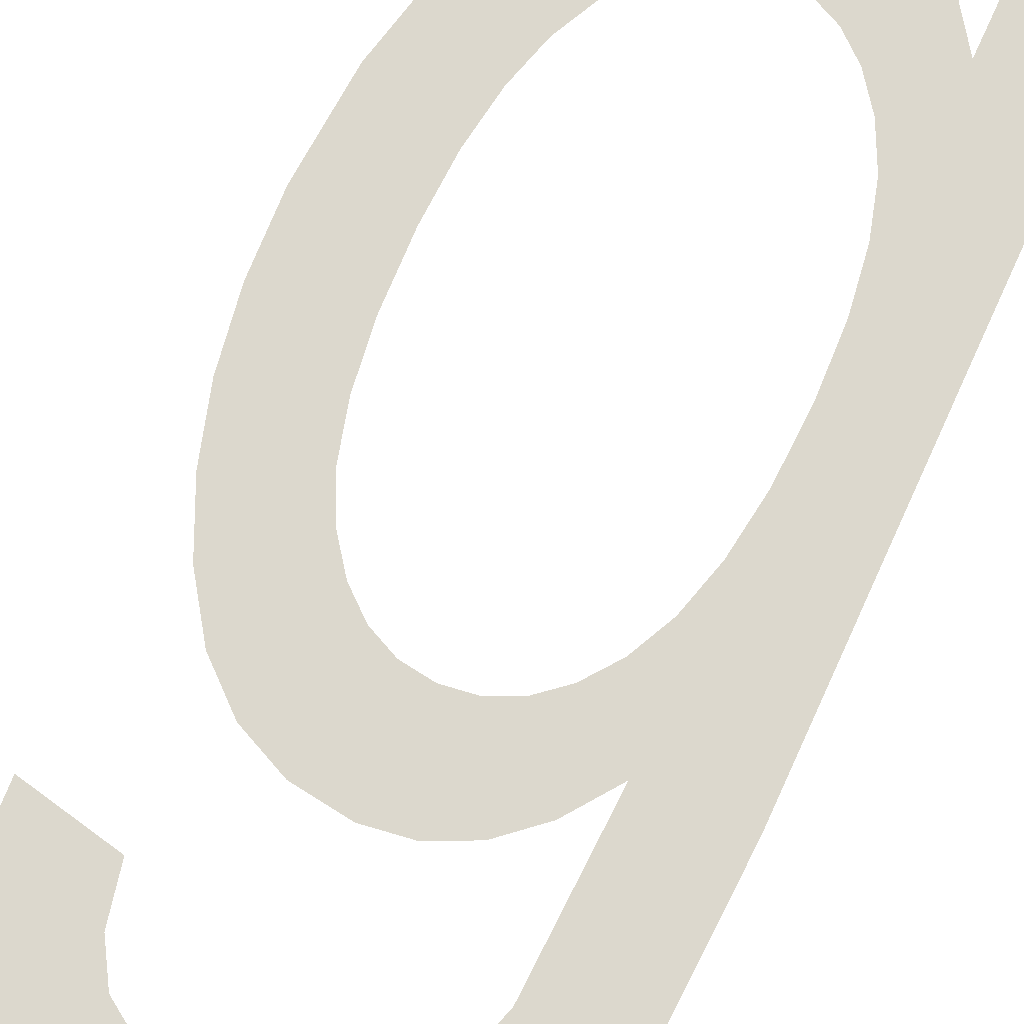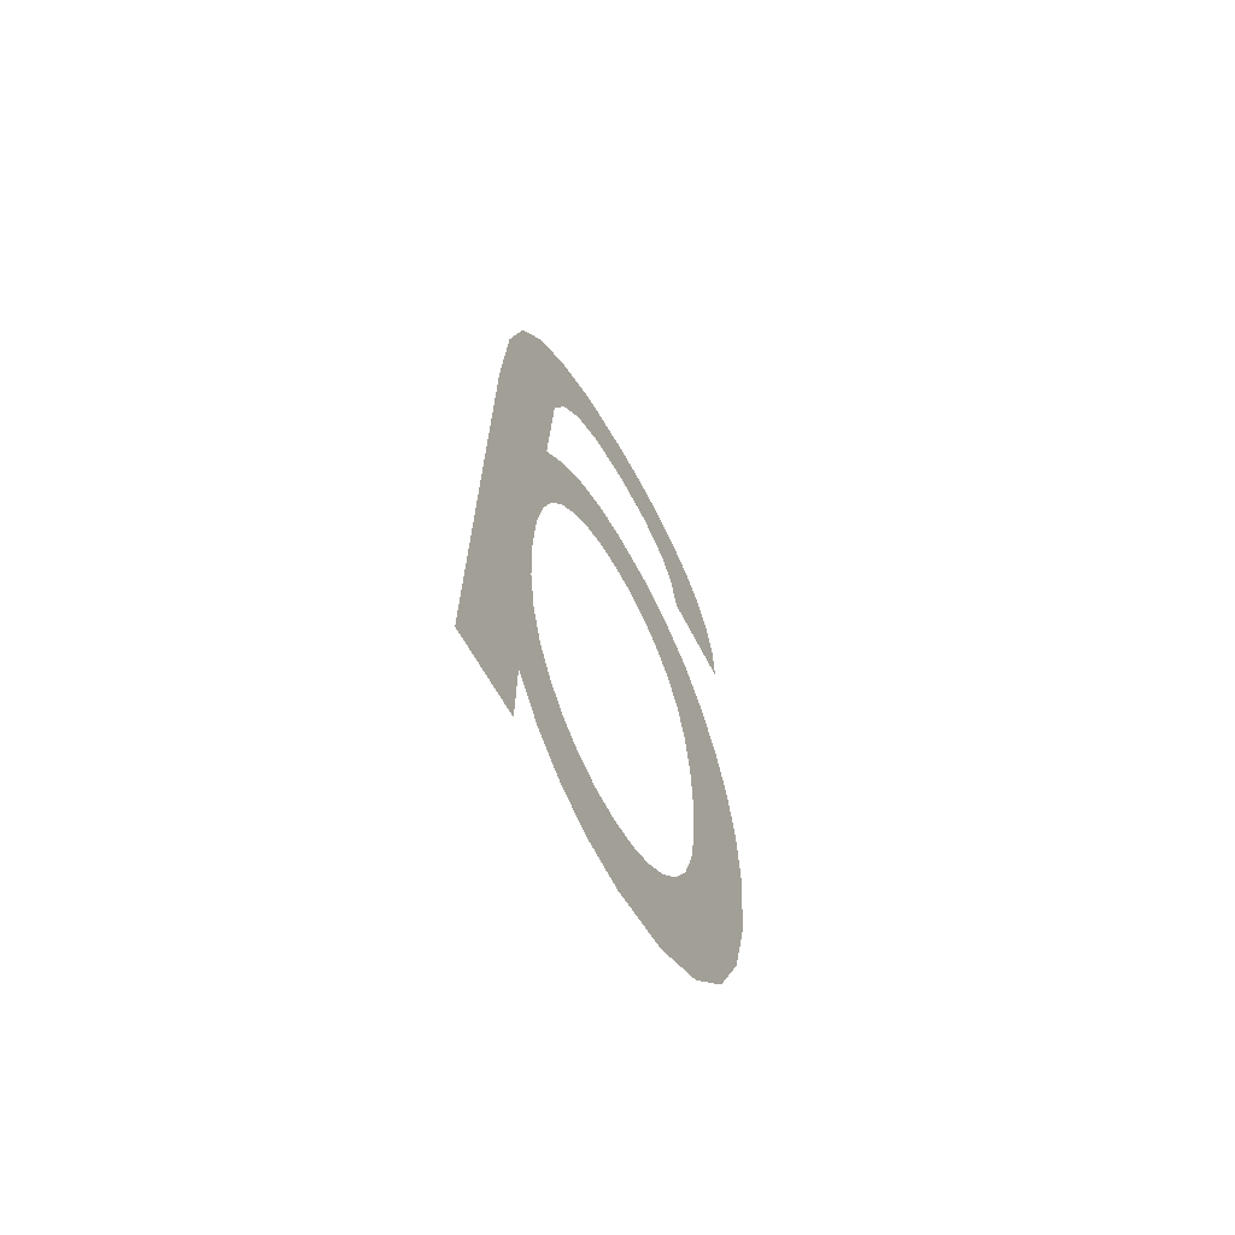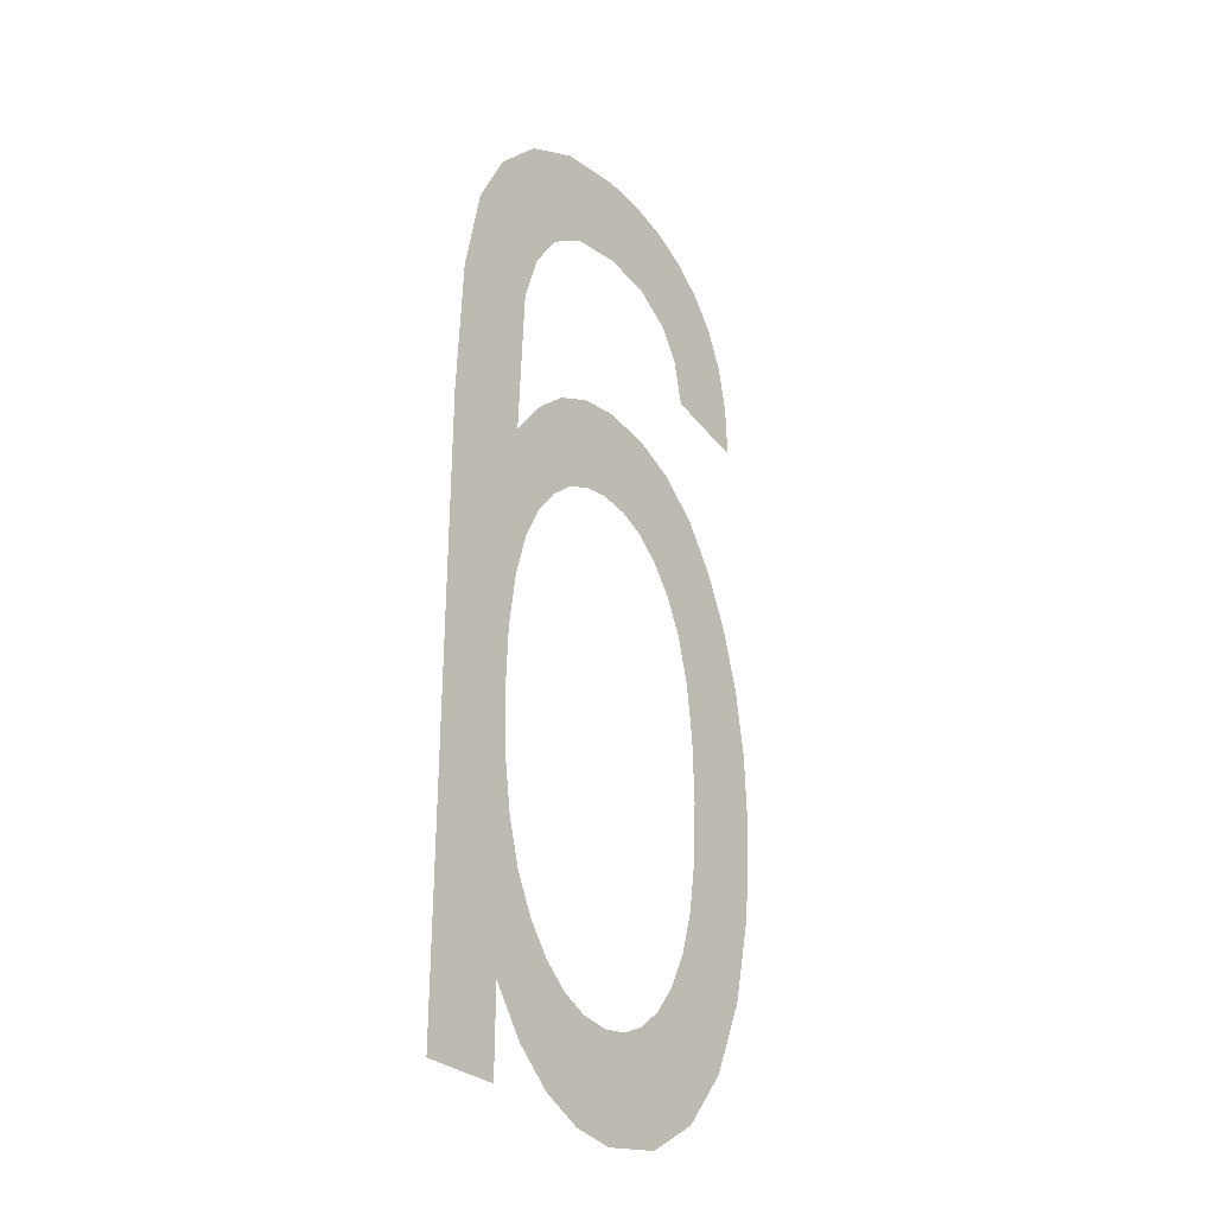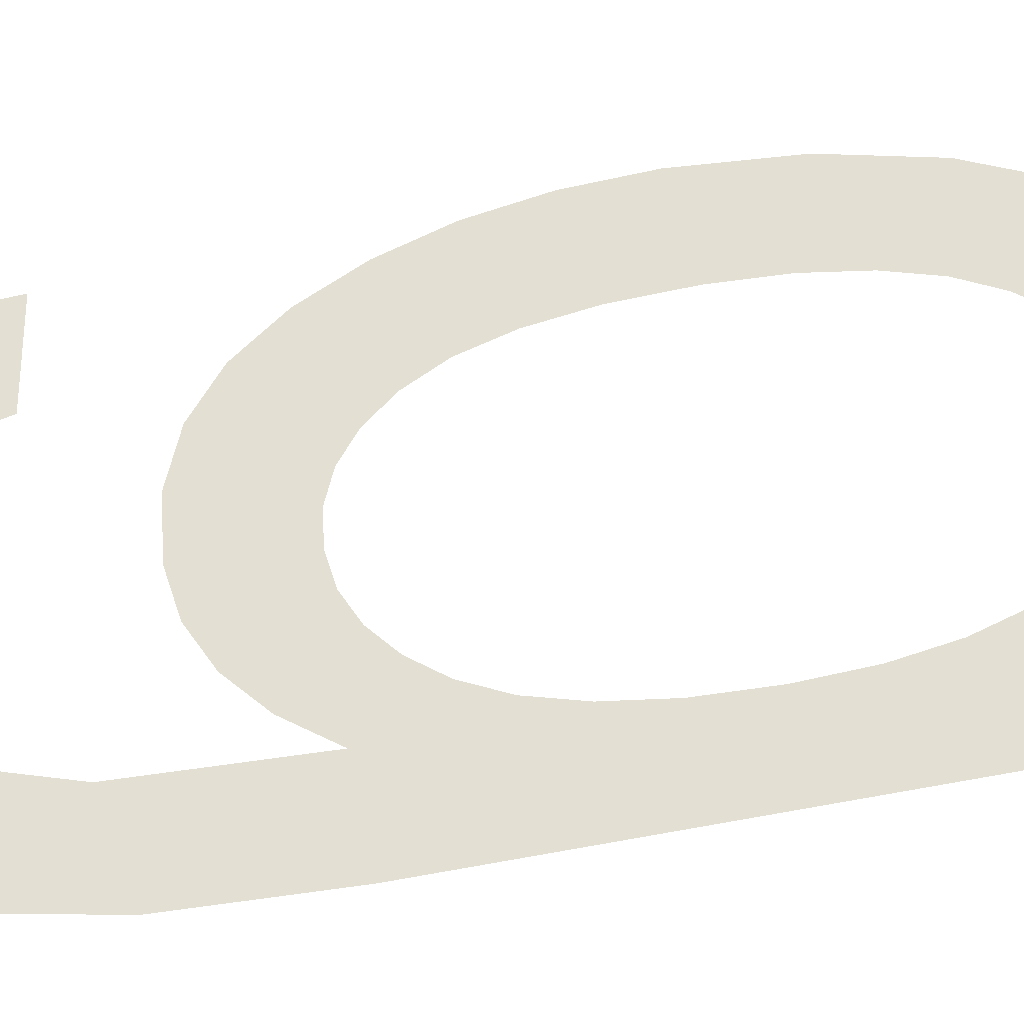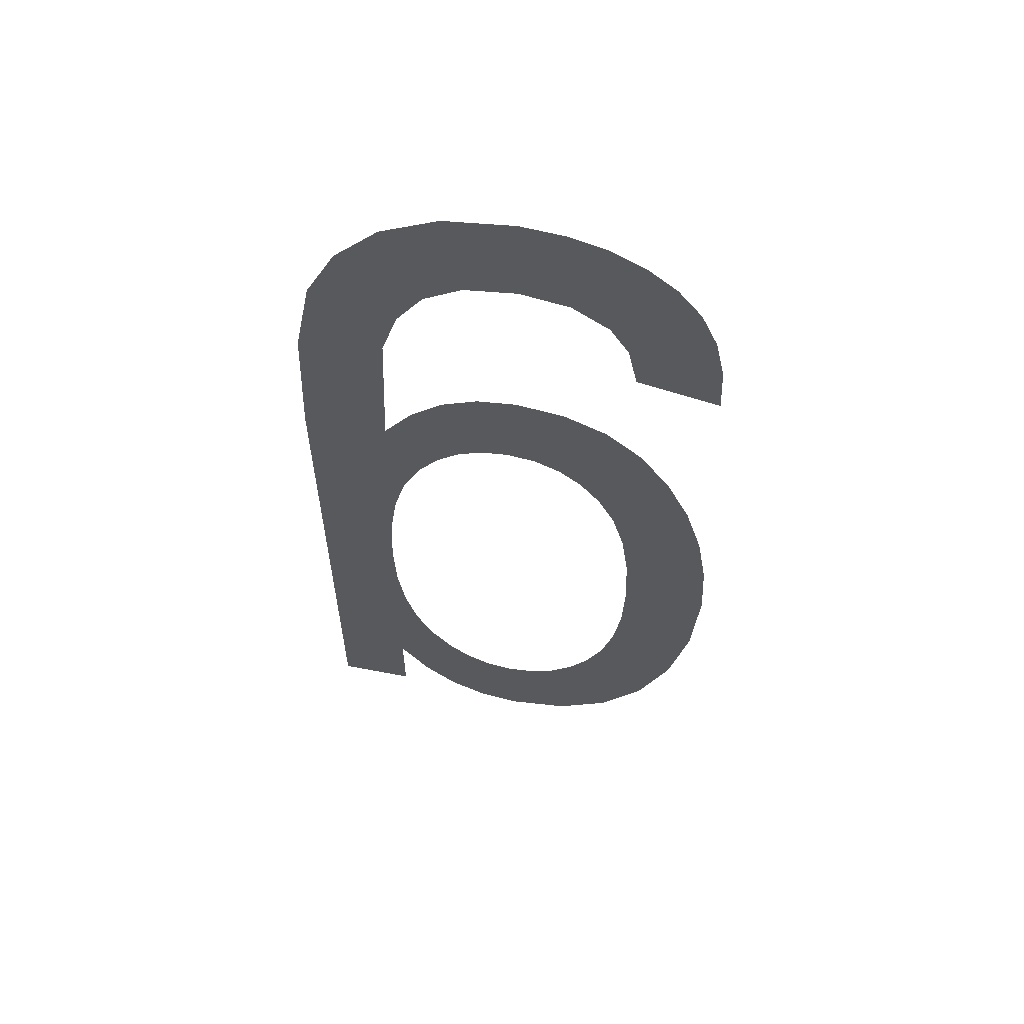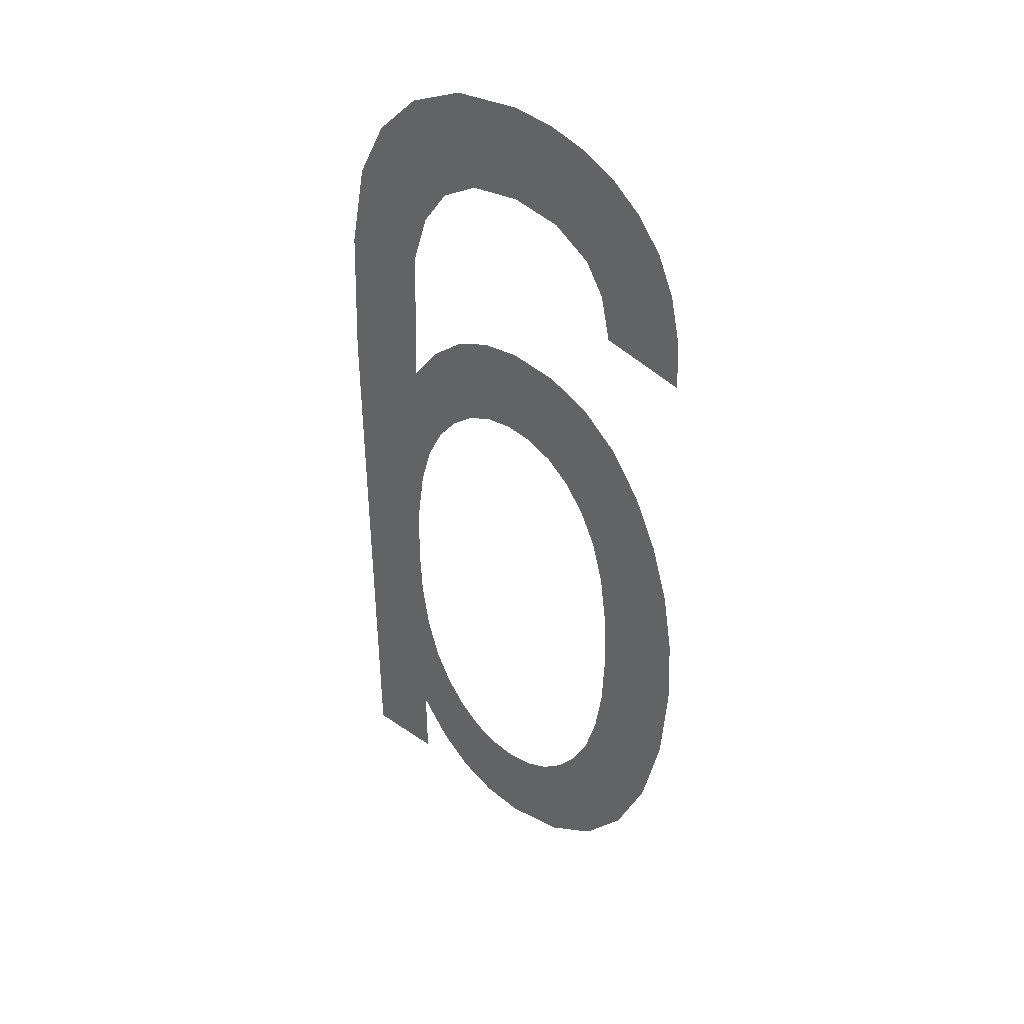
<metadata>
{"format":"obj","ext":"obj","renderer":"f3d","projection":"perspective","resolution":1024,"background":"white","views":[{"elev":72.8,"azim":24.6,"up":"+Y"},{"elev":-67.9,"azim":119.7,"up":"+Z"},{"elev":-29.6,"azim":127.5,"up":"+Z"},{"elev":66.5,"azim":79.6,"up":"+Y"},{"elev":60.2,"azim":-168.7,"up":"+Z"},{"elev":42.0,"azim":-140.3,"up":"+Z"}]}
</metadata>
<code>
o mesh159/mesh159-geometry#mesh159-geometry
v 0.3705 -0.1681 0.06623
v 0.3704 -0.1681 0.06802
v 0.3704 -0.1681 0.06726
v 0.3706 -0.1681 0.06871
v 0.3707 -0.1681 0.06527
v 0.3707 -0.1681 0.06936
v 0.371 -0.1681 0.06447
v 0.371 -0.1681 0.06995
v 0.3713 -0.1681 0.07044
v 0.3713 -0.1681 0.06717
v 0.3714 -0.1681 0.06653
v 0.3714 -0.1681 0.06786
v 0.3715 -0.1681 0.06387
v 0.3717 -0.1681 0.07079
v 0.3714 -0.1681 0.06598
v 0.3714 -0.1681 0.06845
v 0.3716 -0.1681 0.0655
v 0.3716 -0.1681 0.06894
v 0.3721 -0.1681 0.06349
v 0.3718 -0.1681 0.06933
v 0.3718 -0.1681 0.06512
v 0.3722 -0.1681 0.071
v 0.372 -0.1681 0.06481
v 0.372 -0.1681 0.06963
v 0.3722 -0.1681 0.0646
v 0.3722 -0.1681 0.06984
v 0.3727 -0.1681 0.06337
v 0.3727 -0.1681 0.07107
v 0.3725 -0.1681 0.06447
v 0.3725 -0.1681 0.06997
v 0.3728 -0.1681 0.06443
v 0.3728 -0.1681 0.07001
v 0.3732 -0.1681 0.06344
v 0.3731 -0.1681 0.071
v 0.3731 -0.1681 0.06447
v 0.3731 -0.1681 0.06997
v 0.3734 -0.1681 0.0646
v 0.3734 -0.1681 0.06984
v 0.3736 -0.1681 0.06364
v 0.3735 -0.1681 0.07082
v 0.3736 -0.1681 0.06482
v 0.3736 -0.1681 0.06963
v 0.374 -0.1681 0.06398
v 0.3739 -0.1681 0.07051
v 0.3738 -0.1681 0.06513
v 0.3739 -0.1681 0.06933
v 0.374 -0.1681 0.06552
v 0.374 -0.1681 0.06895
v 0.3743 -0.1681 0.06445
v 0.3742 -0.1681 0.07008
v 0.3742 -0.1681 0.066
v 0.3742 -0.1681 0.06846
v 0.3742 -0.1681 0.06656
v 0.3742 -0.1681 0.06789
v 0.3743 -0.1681 0.06721
v 0.3745 -0.1681 0.07319
v 0.3741 -0.1681 0.07172
v 0.3751 -0.1681 0.06354
v 0.3741 -0.1681 0.07369
v 0.3743 -0.1681 0.06354
v 0.3749 -0.1681 0.07254
v 0.374 -0.1681 0.07229
v 0.3751 -0.1681 0.07155
v 0.3737 -0.1681 0.07271
v 0.3751 -0.1681 0.07005
v 0.3734 -0.1681 0.07401
v 0.3733 -0.1681 0.07298
v 0.3727 -0.1681 0.07412
v 0.3727 -0.1681 0.07306
v 0.3722 -0.1681 0.07408
v 0.3722 -0.1681 0.07298
v 0.3718 -0.1681 0.07397
v 0.3718 -0.1681 0.07271
v 0.3716 -0.1681 0.07237
v 0.3715 -0.1681 0.07378
v 0.3715 -0.1681 0.07187
v 0.3712 -0.1681 0.07351
v 0.3709 -0.1681 0.07317
v 0.3707 -0.1681 0.07276
v 0.3706 -0.1681 0.07226
v 0.3706 -0.1681 0.07169
f 1 2 3
f 2 1 4
f 3 2 1
f 4 1 2
f 4 1 5
f 5 1 4
f 4 5 6
f 6 5 4
f 6 5 7
f 7 5 6
f 6 7 8
f 8 7 6
f 8 7 9
f 9 7 8
f 9 7 10
f 10 7 9
f 7 11 10
f 10 11 7
f 9 10 12
f 12 10 9
f 11 7 13
f 13 7 11
f 9 12 14
f 14 12 9
f 11 13 15
f 15 13 11
f 14 12 16
f 16 12 14
f 15 13 17
f 17 13 15
f 14 16 18
f 18 16 14
f 17 13 19
f 19 13 17
f 14 18 20
f 20 18 14
f 17 19 21
f 21 19 17
f 14 20 22
f 22 20 14
f 21 19 23
f 23 19 21
f 22 20 24
f 24 20 22
f 23 19 25
f 25 19 23
f 22 24 26
f 26 24 22
f 25 19 27
f 27 19 25
f 22 26 28
f 28 26 22
f 25 27 29
f 29 27 25
f 28 26 30
f 30 26 28
f 29 27 31
f 31 27 29
f 28 30 32
f 32 30 28
f 31 27 33
f 33 27 31
f 28 32 34
f 34 32 28
f 31 33 35
f 35 33 31
f 34 32 36
f 36 32 34
f 35 33 37
f 37 33 35
f 34 36 38
f 38 36 34
f 37 33 39
f 39 33 37
f 34 38 40
f 40 38 34
f 37 39 41
f 41 39 37
f 40 38 42
f 42 38 40
f 41 39 43
f 43 39 41
f 40 42 44
f 44 42 40
f 41 43 45
f 45 43 41
f 44 42 46
f 46 42 44
f 45 43 47
f 47 43 45
f 44 46 48
f 48 46 44
f 47 43 49
f 49 43 47
f 44 48 50
f 50 48 44
f 47 49 51
f 51 49 47
f 50 48 52
f 52 48 50
f 51 49 53
f 53 49 51
f 50 52 54
f 54 52 50
f 53 49 55
f 55 49 53
f 56 50 54
f 54 50 56
f 56 55 49
f 49 55 56
f 56 57 50
f 50 57 56
f 56 54 55
f 55 54 56
f 49 58 56
f 56 58 49
f 59 57 56
f 56 57 59
f 58 49 60
f 60 49 58
f 56 58 61
f 61 58 56
f 59 62 57
f 57 62 59
f 61 58 63
f 63 58 61
f 59 64 62
f 62 64 59
f 63 58 65
f 65 58 63
f 66 64 59
f 59 64 66
f 66 67 64
f 64 67 66
f 68 67 66
f 66 67 68
f 68 69 67
f 67 69 68
f 70 69 68
f 68 69 70
f 70 71 69
f 69 71 70
f 72 71 70
f 70 71 72
f 72 73 71
f 71 73 72
f 72 74 73
f 73 74 72
f 75 74 72
f 72 74 75
f 75 76 74
f 74 76 75
f 77 76 75
f 75 76 77
f 78 76 77
f 77 76 78
f 79 76 78
f 78 76 79
f 80 76 79
f 79 76 80
f 76 80 81
f 81 80 76

</code>
